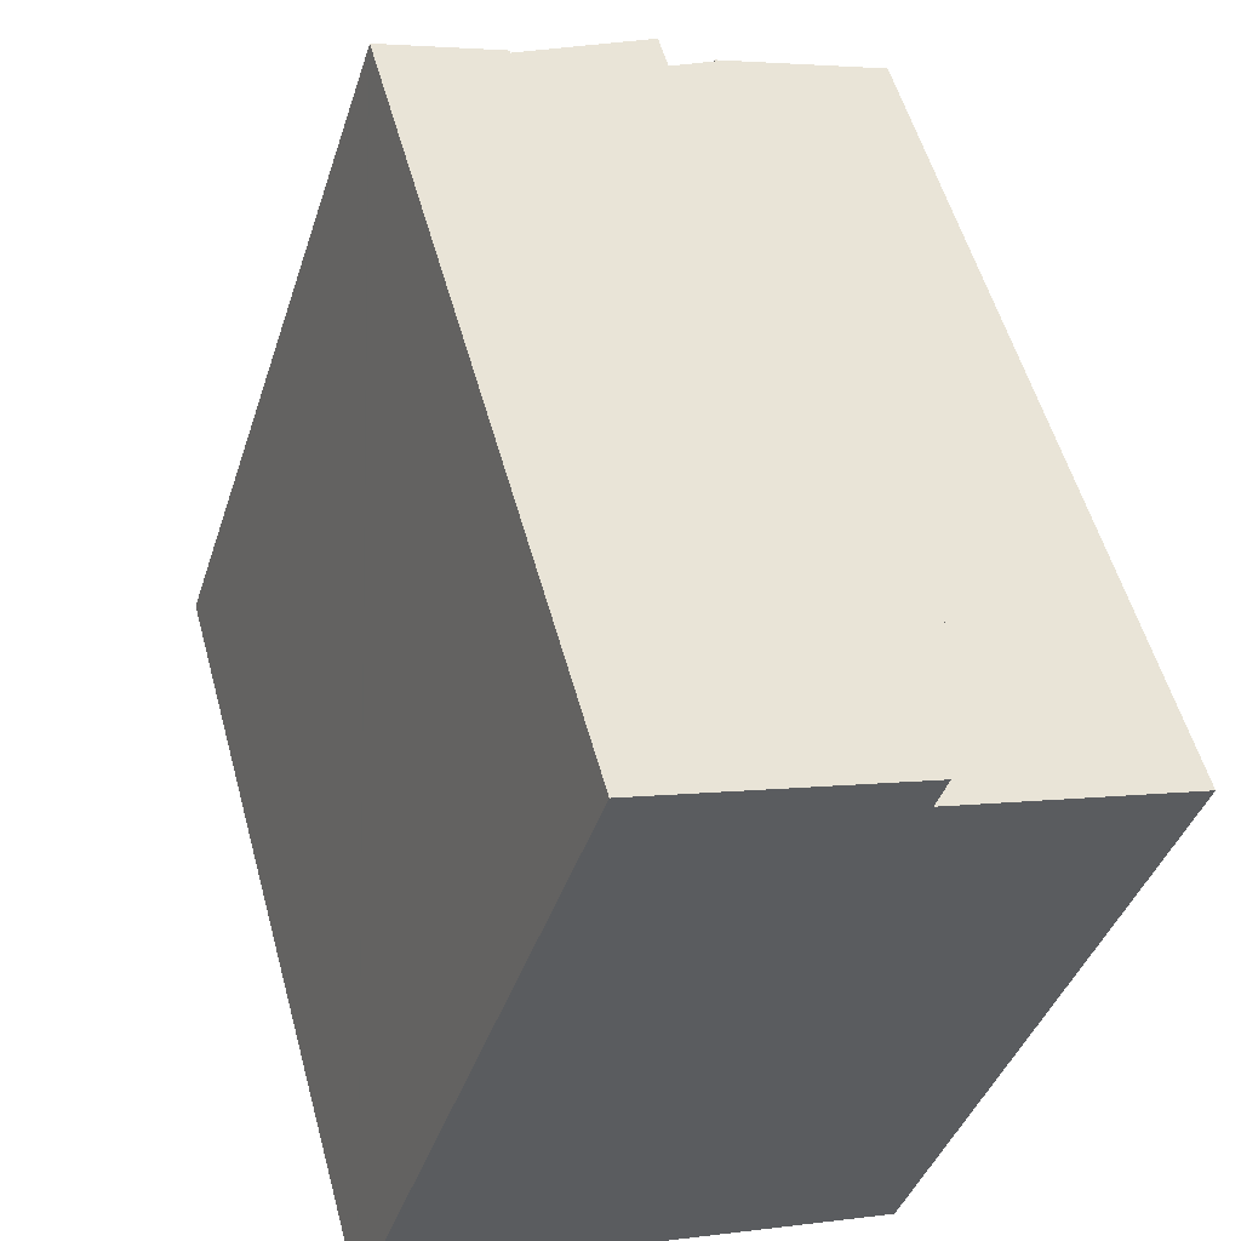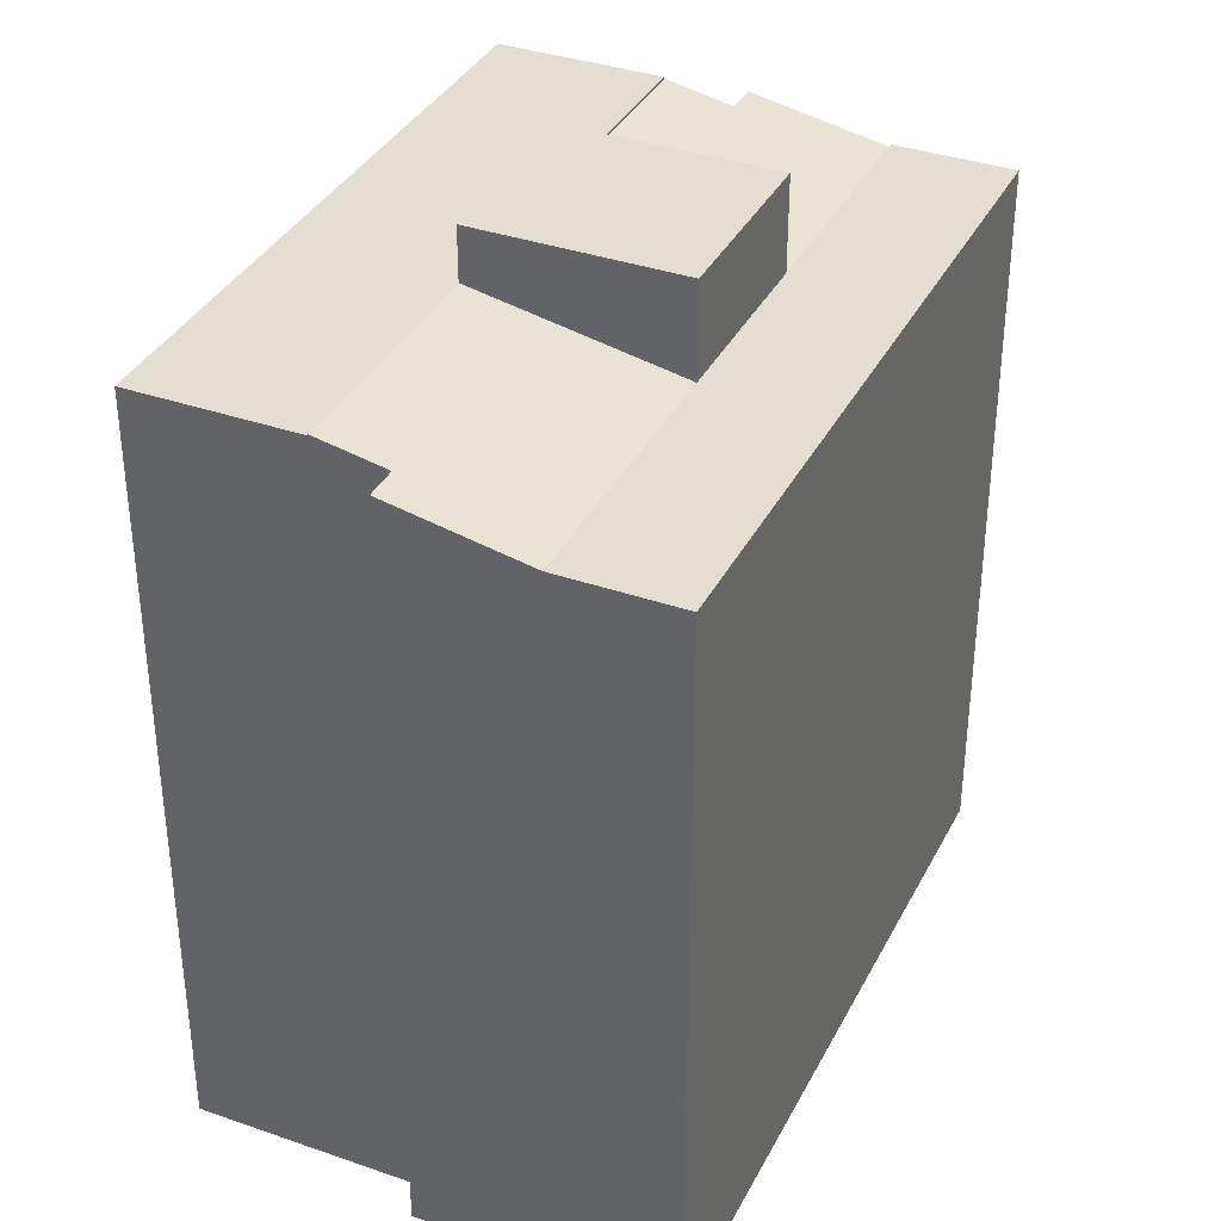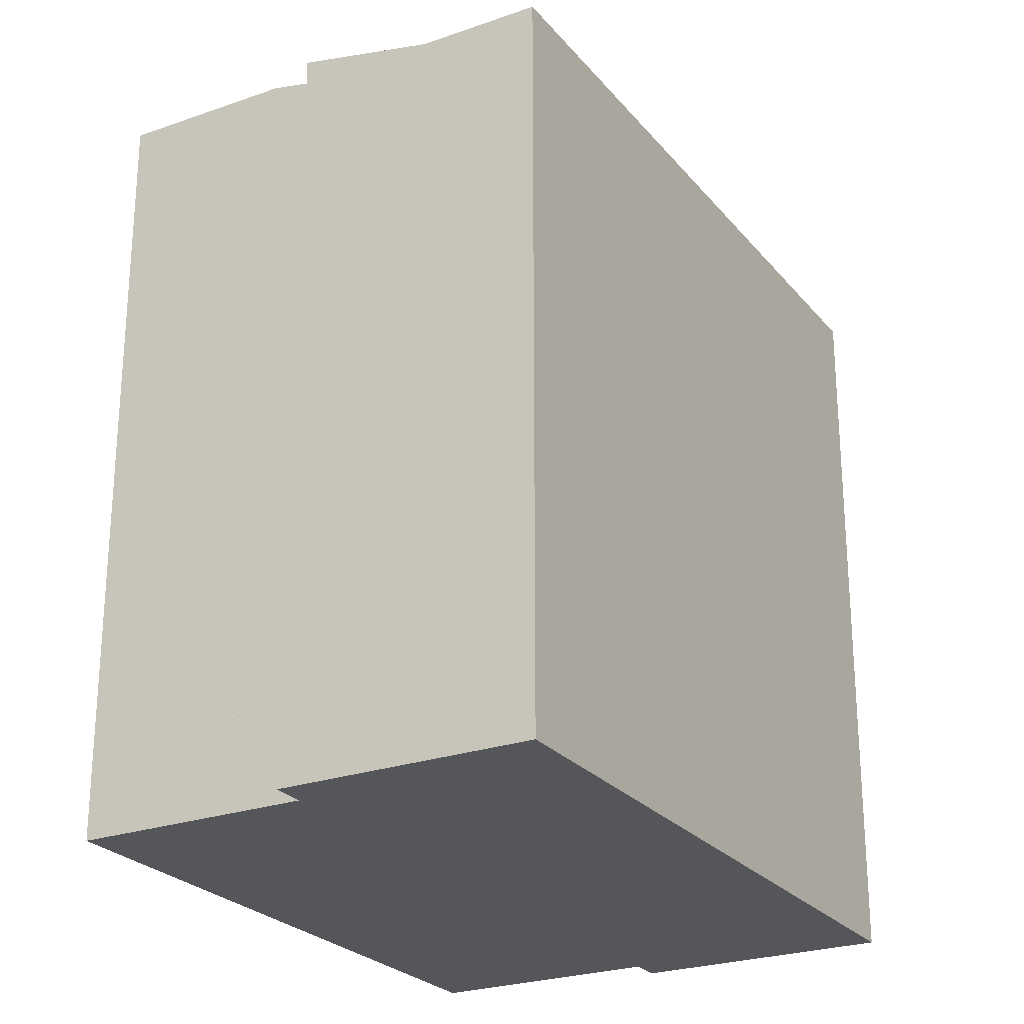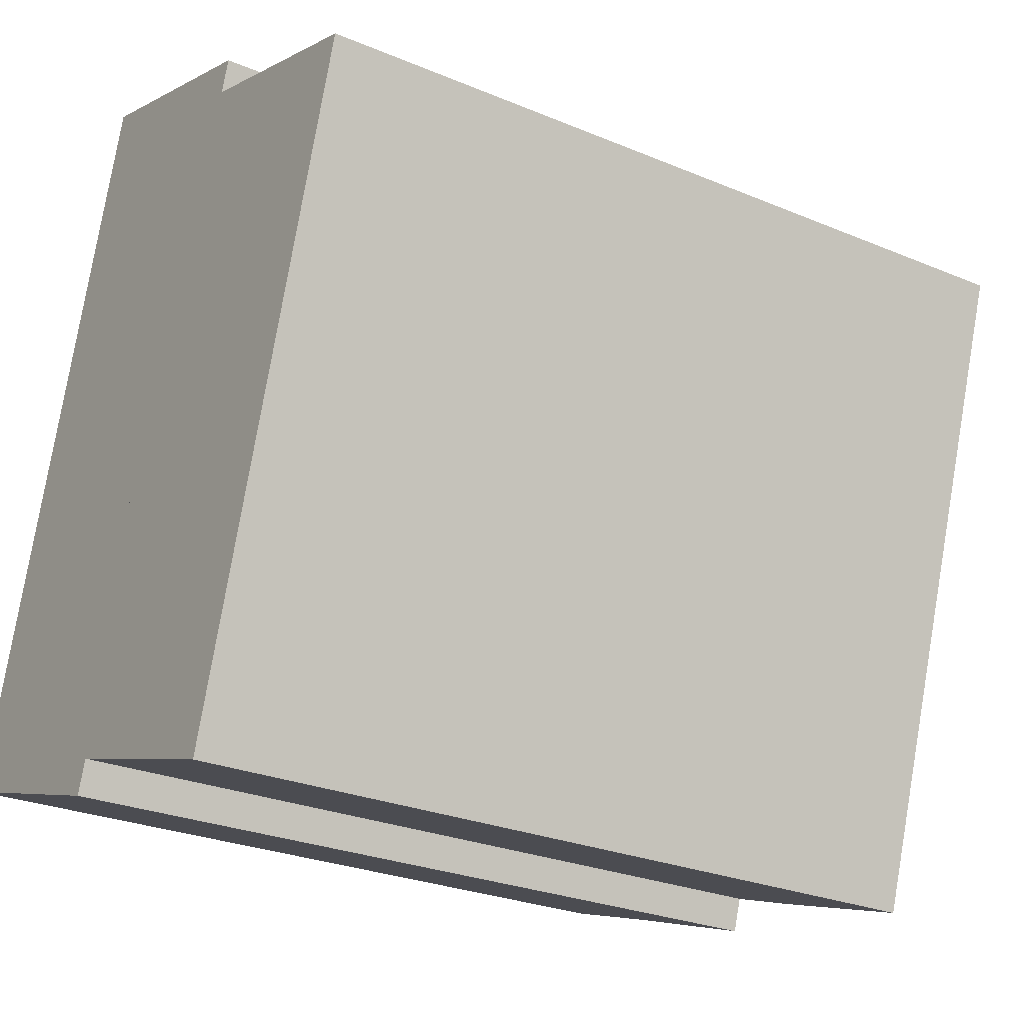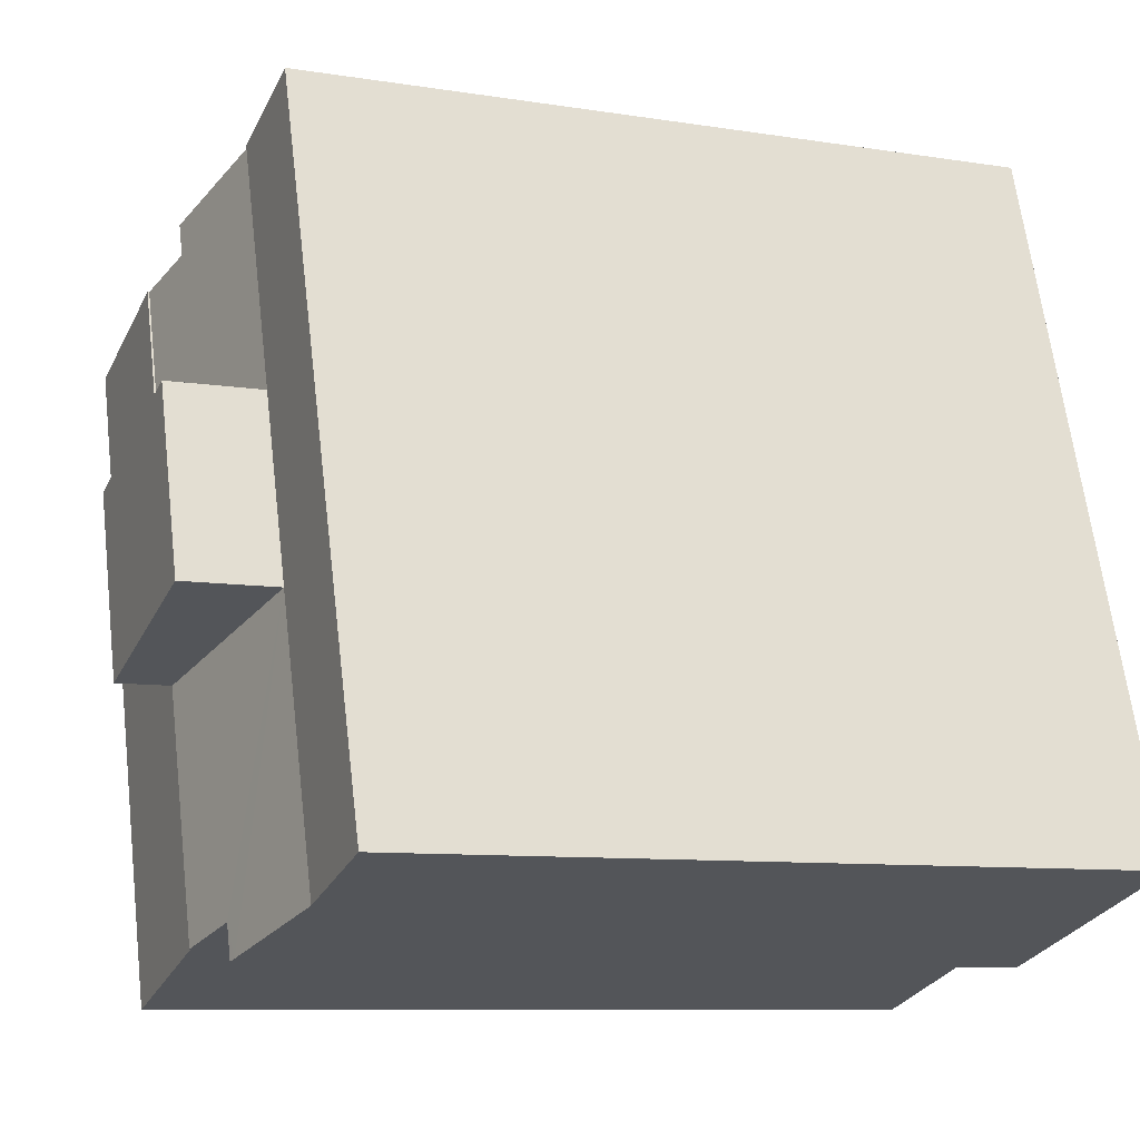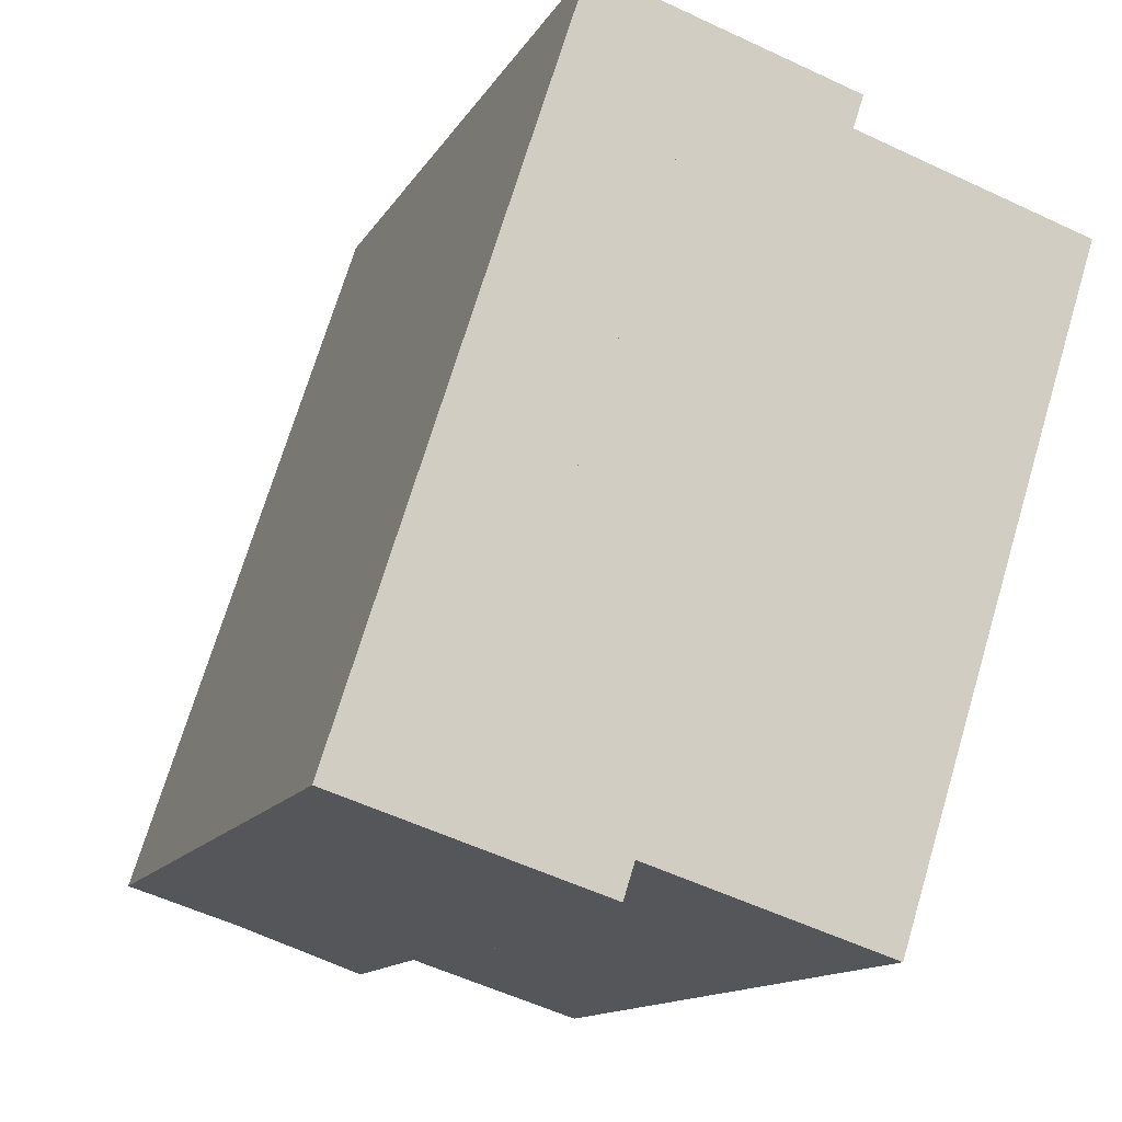
<metadata>
{"format":"obj","ext":"obj","renderer":"f3d","projection":"perspective","resolution":1024,"background":"white","views":[{"elev":54.6,"azim":-15.2,"up":"+Z"},{"elev":36.2,"azim":-137.8,"up":"+Y"},{"elev":-25.1,"azim":-132.5,"up":"+Y"},{"elev":-26.4,"azim":56.5,"up":"+Z"},{"elev":-9.0,"azim":-113.3,"up":"+Z"},{"elev":-12.9,"azim":-19.3,"up":"+Z"}]}
</metadata>
<code>
v  6.919 28.79 8.009
v  15.8 28.79 12.09
v  13.79 28.79 5.809
v  8.926 28.79 14.29
v  6.919 -4.904e-16 8.009
v  8.926 -8.748e-16 14.29
v  15.8 -7.401e-16 12.09
v  13.79 -3.557e-16 5.809
v  0 25.55 1.564e-15
v  6.919 25.55 8.009
v  3.953 25.55 -1.265
v  6.562 25.55 20.52
v  8.926 25.55 14.29
v  11.62 25.55 22.7
v  7.615 25.55 23.81
v  7.663 25.55 23.96
v  8.269 26.43 -2.645
v  8.904 26.48 -1.585
v  8.538 26.48 -2.731
v  11.2 26.95 -2.318
v  13.79 26.95 5.809
v  0 0 0
v  7.663 -1.467e-15 23.96
v  6.562 -1.256e-15 20.52
v  7.615 -1.458e-15 23.81
v  11.62 -1.39e-15 22.7
v  11.2 1.419e-16 -2.318
v  8.904 9.705e-17 -1.585
v  8.538 1.672e-16 -2.731
v  3.953 7.746e-17 -1.265
v  8.269 1.62e-16 -2.645
v  11.2 26.91 -2.318
v  21.73 26.91 11.54
v  16.73 26.91 -4.09
v  13.79 26.91 5.809
v  15.8 26.91 12.09
v  23.68 26.91 17.62
v  22.96 26.91 17.85
v  18.14 26.91 19.4
v  18.14 -1.188e-15 19.4
v  23.68 -1.079e-15 17.62
v  22.96 -1.093e-15 17.85
v  16.73 2.504e-16 -4.09
v  21.73 -7.066e-16 11.54
v  15.8 26.85 12.09
v  15.87 26.39 20.12
v  18.14 26.85 19.4
v  11.62 25.45 22.7
v  8.926 25.45 14.29
v  16.17 26.39 21.06
v  16.22 26.39 21.22
v  16.22 -1.3e-15 21.22
v  15.87 -1.232e-15 20.12
v  16.17 -1.289e-15 21.06
g defaultobject
f 1 2 3
f 2 1 4
f 5 4 1
f 4 5 6
f 6 2 4
f 2 6 7
f 7 3 2
f 3 7 8
f 8 1 3
f 1 8 5
f 5 7 6
f 7 5 8
f 9 10 11
f 10 9 12
f 10 12 13
f 13 12 14
f 14 12 15
f 14 15 16
f 17 18 19
f 20 10 21
f 10 20 18
f 10 18 17
f 10 17 11
f 22 12 9
f 12 22 15
f 15 22 16
f 16 22 23
f 23 22 24
f 23 24 25
f 23 14 16
f 14 23 26
f 10 8 21
f 8 10 5
f 26 13 14
f 13 26 10
f 10 26 5
f 5 26 6
f 8 20 21
f 20 8 27
f 28 19 18
f 19 28 29
f 27 18 20
f 18 27 28
f 29 17 19
f 17 29 11
f 11 29 9
f 9 29 30
f 9 30 22
f 30 29 31
f 30 31 28
f 29 28 31
f 23 25 26
f 24 26 25
f 6 26 24
f 22 6 24
f 5 6 22
f 8 5 22
f 28 8 22
f 27 8 28
f 30 28 22
f 32 33 34
f 33 32 35
f 33 35 36
f 33 36 37
f 37 36 38
f 38 36 39
f 27 35 32
f 35 27 36
f 36 27 39
f 39 27 40
f 40 27 8
f 40 8 7
f 40 38 39
f 38 40 37
f 37 40 41
f 41 40 42
f 41 33 37
f 33 41 34
f 34 41 43
f 43 41 44
f 43 32 34
f 32 43 27
f 43 8 27
f 8 43 44
f 8 44 7
f 7 44 40
f 40 44 42
f 42 44 41
f 45 46 47
f 46 45 48
f 48 45 49
f 50 48 51
f 48 50 46
f 6 48 49
f 48 6 26
f 48 52 51
f 52 48 26
f 46 40 47
f 40 46 53
f 52 50 51
f 50 52 46
f 46 52 53
f 53 52 54
f 40 45 47
f 45 40 7
f 7 49 45
f 49 7 6
f 6 52 26
f 52 6 54
f 54 6 53
f 53 6 40
f 40 6 7

</code>
